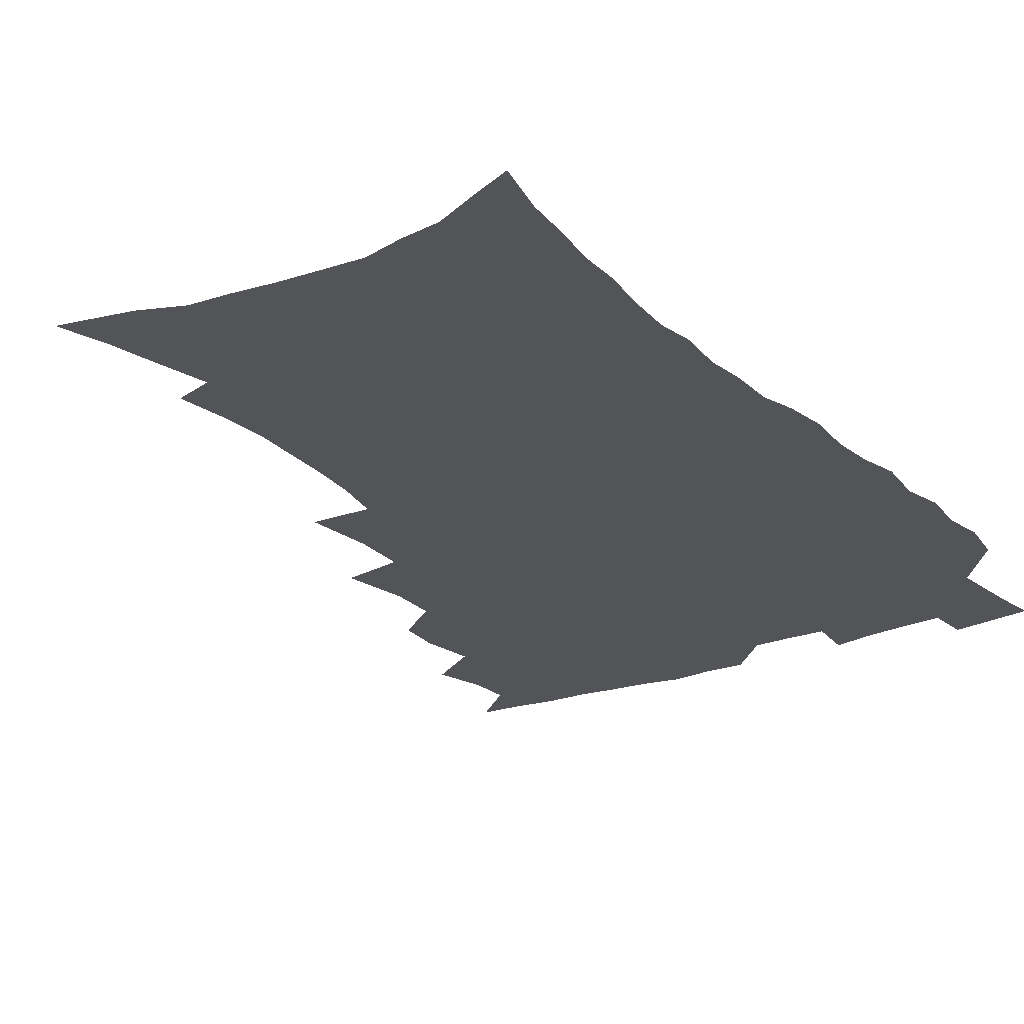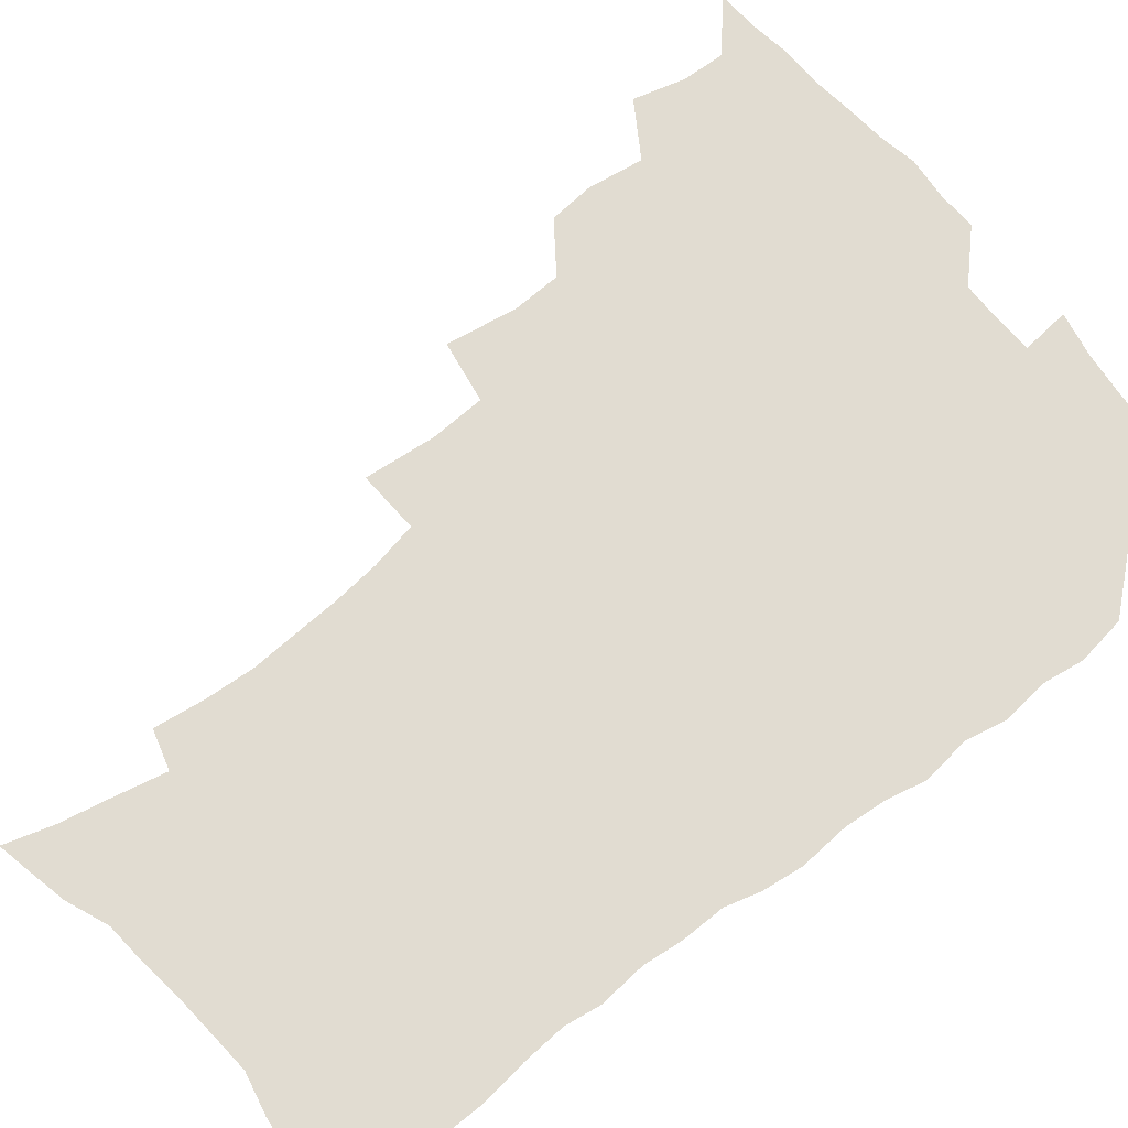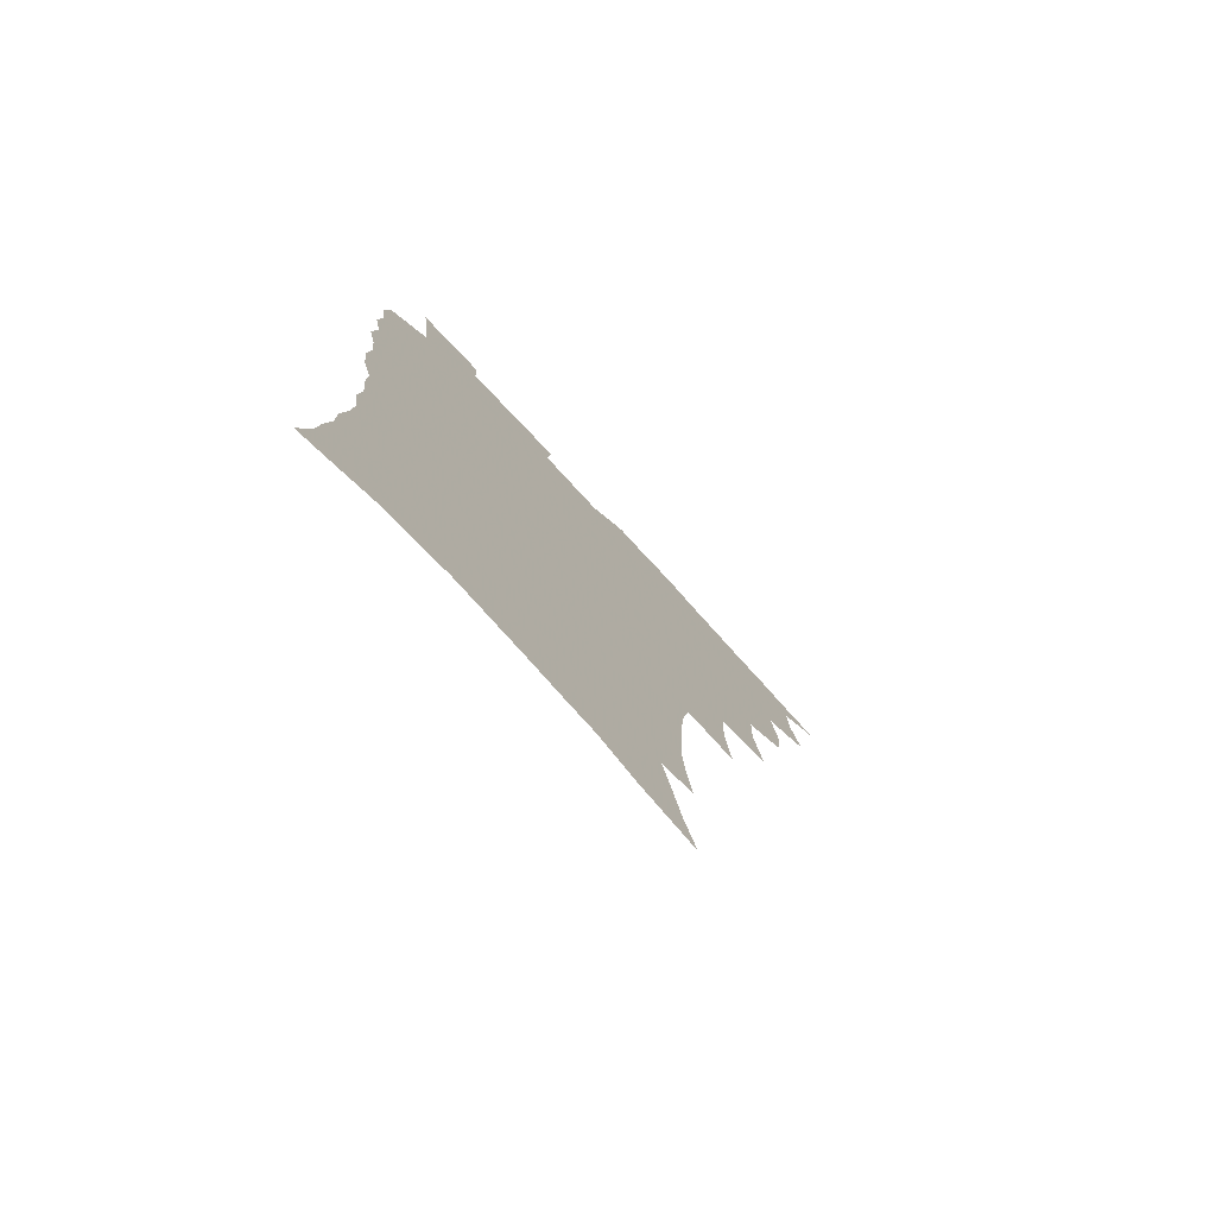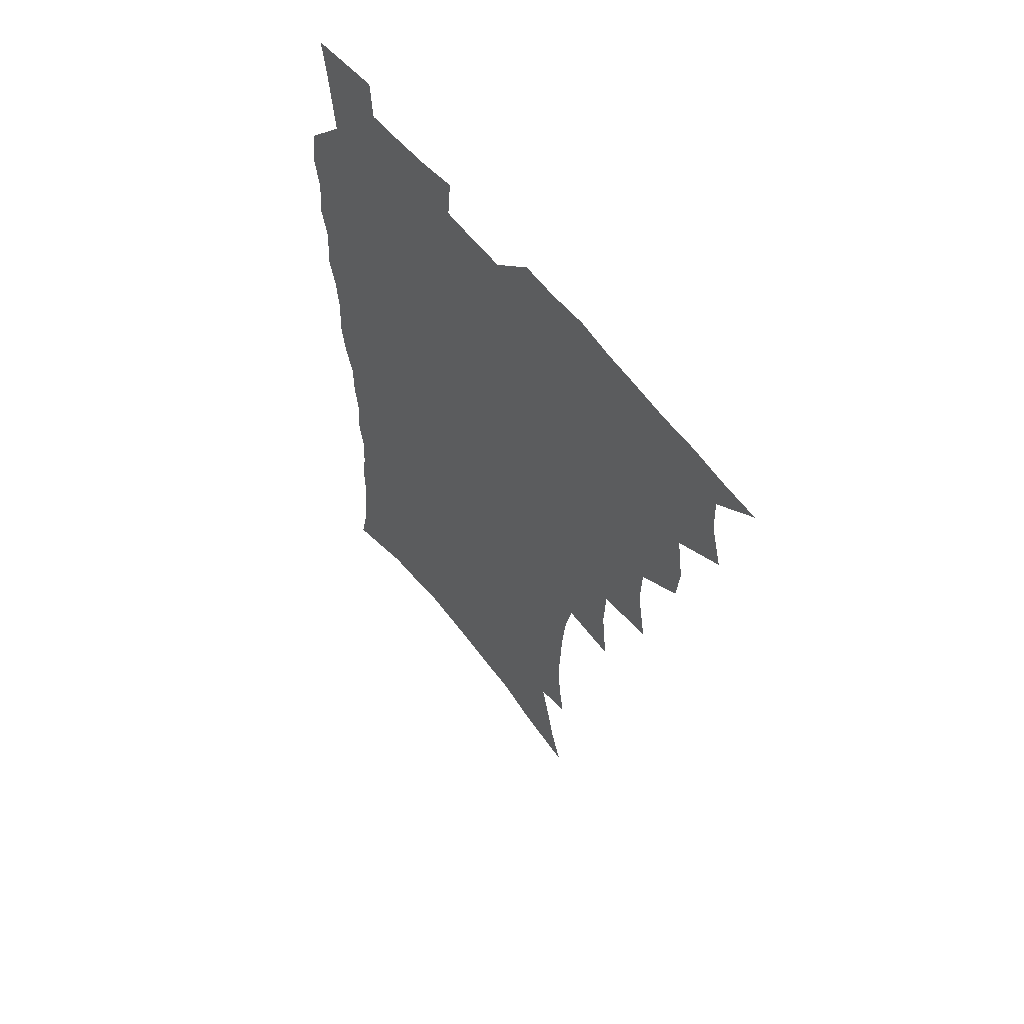
<metadata>
{"format":"obj","ext":"obj","renderer":"f3d","projection":"perspective","resolution":1024,"background":"white","views":[{"elev":-23.4,"azim":33.3,"up":"+Z"},{"elev":69.1,"azim":50.9,"up":"+Z"},{"elev":-77.6,"azim":132.6,"up":"+Y"},{"elev":60.5,"azim":-128.0,"up":"+Y"}]}
</metadata>
<code>
v 465.8 522.1 0
v 477.4 472.6 0
v 482.6 491.4 0
v 483.2 506.9 0
v 481.5 522.9 0
v 495.6 423 0
v 494.2 439.5 0
v 497.3 459.8 0
v 499.4 477.2 0
v 500 492.8 0
v 499 507.7 0
v 496.4 524.9 0
v 509.5 366.6 0
v 513.8 391.9 0
v 513.2 410 0
v 515.6 430.5 0
v 513.5 445.5 0
v 512.5 460.5 0
v 516.2 479.2 0
v 515.7 493.8 0
v 514.1 508.7 0
v 512.1 525 0
v 530.4 317.1 0
v 533 342.7 0
v 532.2 362.8 0
v 531.5 381.7 0
v 532.2 401.1 0
v 530.6 416.2 0
v 531.5 433.9 0
v 531.6 449.9 0
v 531.7 465.5 0
v 531.1 480.3 0
v 530.3 494.9 0
v 528.8 509.9 0
v 526.7 526.7 0
v 555.5 214.1 0
v 558.1 233 0
v 559.4 250.5 0
v 558.6 265.6 0
v 557.9 283.4 0
v 556.2 301.1 0
v 552.9 318 0
v 550.2 335.3 0
v 548.7 352.7 0
v 548.6 371.9 0
v 546.9 387.5 0
v 546.8 404.5 0
v 546.8 420.9 0
v 547.5 437.4 0
v 547.3 452.4 0
v 548.2 467.6 0
v 546.8 481.6 0
v 545.1 496.1 0
v 543.6 510.8 0
v 541.3 527.9 0
v 556.3 155.5 0
v 561.7 173.2 0
v 565.2 189.4 0
v 569.9 209.9 0
v 572.9 230.1 0
v 572.3 244.6 0
v 572.8 261.9 0
v 571.1 276.2 0
v 571.2 296.4 0
v 568.3 310.2 0
v 566.6 327.4 0
v 564 342.2 0
v 563.9 360.6 0
v 562.9 376.9 0
v 562.8 393.8 0
v 562.1 409.1 0
v 563.4 426 0
v 562.2 439.7 0
v 563.3 455.5 0
v 562.3 468.9 0
v 561.3 482.6 0
v 560.1 496.7 0
v 557.9 512.9 0
v 555.5 530.5 0
v 569 158 0
v 576.3 180 0
v 581.3 200.9 0
v 584.9 221.6 0
v 585.8 238.6 0
v 586 255.2 0
v 584.8 269.3 0
v 584.2 286.6 0
v 583.3 303.7 0
v 581.4 318.4 0
v 580.5 335.7 0
v 579.3 351.3 0
v 577.1 364.2 0
v 576.7 380.6 0
v 577 397.3 0
v 577.7 414.5 0
v 577.1 427.9 0
v 576.6 441.7 0
v 577 456.4 0
v 576 469.8 0
v 575.7 483.3 0
v 574.5 497.2 0
v 572.3 513.7 0
v 571.2 528.9 0
v 582.5 160.9 0
v 592.1 189.4 0
v 596.4 211.3 0
v 597.1 227.1 0
v 597.5 243.5 0
v 597.3 259.5 0
v 596.6 275.1 0
v 595.8 290.9 0
v 594.8 307.1 0
v 594.4 325.6 0
v 592.8 339.2 0
v 591.5 353.2 0
v 591.2 369.8 0
v 590.3 384.5 0
v 590.5 398.6 0
v 590.7 414.7 0
v 590.2 428.4 0
v 590.2 442.8 0
v 590.6 457.3 0
v 590.1 470.5 0
v 589.5 484 0
v 588.4 498.4 0
v 586.8 513.9 0
v 585.4 529.4 0
v 598.1 167.1 0
v 605.9 195.1 0
v 608.4 215 0
v 609.3 232.3 0
v 609 246.9 0
v 608.3 261 0
v 607.9 277.9 0
v 607.4 295 0
v 606.6 310.2 0
v 606.1 328.1 0
v 605.1 341.7 0
v 604.6 357.3 0
v 603.8 371.1 0
v 602.8 382.2 0
v 603.2 399.5 0
v 603.9 416.4 0
v 603.6 429.8 0
v 604.2 444.9 0
v 603.8 457.7 0
v 603.7 471 0
v 603.3 484.4 0
v 603.2 497.9 0
v 601.8 513.1 0
v 612.8 168.2 0
v 618.5 196.6 0
v 620.1 217.3 0
v 620.5 233.3 0
v 620.5 249.8 0
v 620 264.7 0
v 619.6 281.8 0
v 618.9 295.2 0
v 618.2 313.2 0
v 617.9 328.6 0
v 617.3 343.3 0
v 617 358.3 0
v 616.8 374.1 0
v 616.8 387.7 0
v 616.5 401.9 0
v 616.7 417.4 0
v 616.6 430.3 0
v 617 444.9 0
v 617.4 458.3 0
v 617.7 471.4 0
v 617.6 484.4 0
v 617 498.4 0
v 616.4 512.8 0
v 628.3 170.2 0
v 631 196.1 0
v 631.8 215.7 0
v 632 234.4 0
v 631.8 250.6 0
v 631.4 266.1 0
v 630.9 282.3 0
v 630.4 297.3 0
v 630.2 310.9 0
v 629.5 329.7 0
v 629.5 341.8 0
v 629.1 358.7 0
v 629.2 373.1 0
v 629.2 388.3 0
v 629.3 402 0
v 629.3 417 0
v 629.7 431 0
v 630 444.7 0
v 630.3 458.1 0
v 630.6 471.4 0
v 631 484.3 0
v 631.2 497.8 0
v 630.6 513.1 0
v 628.9 530.8 0
v 643.7 171.4 0
v 643.9 197.9 0
v 643.7 217.5 0
v 643.6 232.8 0
v 643.4 249.1 0
v 642.9 265.9 0
v 642.4 282.1 0
v 641.8 299.8 0
v 641.8 312.3 0
v 641.2 329.5 0
v 641.3 343.4 0
v 641.4 357.6 0
v 641.6 372.6 0
v 641.7 387.2 0
v 641.9 401.5 0
v 642.1 415.8 0
v 642.5 430.3 0
v 642.9 444 0
v 643.5 457.2 0
v 644 470.6 0
v 644.5 484 0
v 645 497.5 0
v 645.3 511.7 0
v 645.1 527.4 0
v 658.9 172.5 0
v 656.7 196.4 0
v 655.9 214.9 0
v 655.1 232.5 0
v 655.7 245.6 0
v 654.2 265.2 0
v 654.9 278 0
v 653.5 296.9 0
v 653.2 312.5 0
v 653.2 327.3 0
v 653.1 342.9 0
v 653.3 356.9 0
v 654.6 369.8 0
v 654.8 384.5 0
v 654.9 399.2 0
v 655.4 413 0
v 655.2 429.6 0
v 655.6 443.5 0
v 656.6 456.8 0
v 657.2 470.3 0
v 658.1 483.4 0
v 658.9 496.8 0
v 659.5 510.9 0
v 660 525.7 0
v 673.9 169.2 0
v 669.9 193.6 0
v 668.9 210.8 0
v 668.4 226.9 0
v 667.4 244.4 0
v 666.6 261.1 0
v 666.3 276.6 0
v 665.1 294.9 0
v 665.3 309.2 0
v 666.7 321.9 0
v 666.1 338.5 0
v 667.3 351.6 0
v 667 368.1 0
v 667.2 383.1 0
v 667.9 397.4 0
v 667.8 412.9 0
v 669.5 425.9 0
v 670.5 439.6 0
v 670.3 454.8 0
v 670.7 468.8 0
v 671.9 482.2 0
v 672.7 496.1 0
v 673.7 510.2 0
v 674.7 524.5 0
v 675.7 541 0
v 688 167.5 0
v 683.3 190.2 0
v 682.1 206.5 0
v 680.6 224.1 0
v 680.4 239.2 0
v 678.7 257.5 0
v 678 274 0
v 677.9 289.4 0
v 679 302.8 0
v 678.3 320.2 0
v 679.3 334 0
v 679.3 349.6 0
v 680.2 363.9 0
v 680.7 378.9 0
v 682.2 392.7 0
v 682.7 407.7 0
v 684.3 421.4 0
v 683.7 437.8 0
v 685.3 451.3 0
v 685.2 466.4 0
v 685.3 481.4 0
v 686.4 494.9 0
v 687.9 508.7 0
v 689.4 523.2 0
v 690.6 538.7 0
v 703.7 160.8 0
v 698.2 183.6 0
v 695.8 201.3 0
v 695.3 216.6 0
v 693.3 234.2 0
v 692.7 250.1 0
v 691.9 266.4 0
v 691.9 281.7 0
v 691.7 297.7 0
v 691.4 313.7 0
v 693.6 326.8 0
v 694.7 341.4 0
v 693.8 358.4 0
v 697.4 370.6 0
v 697.4 386.6 0
v 696.6 403.3 0
v 699 416.9 0
v 698.8 433 0
v 700 447.6 0
v 700.2 462.8 0
v 699.7 478.5 0
v 701.3 492.4 0
v 702.7 507.1 0
v 704 521.8 0
v 706 536.2 0
v 718.9 154.7 0
v 714.5 175 0
v 713.4 190.6 0
v 711.3 207.2 0
v 711.3 221.4 0
v 709.3 238.5 0
v 708.5 254.5 0
v 710.5 267.2 0
v 709.2 284.6 0
v 710.8 298.8 0
v 710.8 314.9 0
v 714.4 327.5 0
v 716.3 342.3 0
v 715.1 360.1 0
v 716.4 375.4 0
v 719.7 389.5 0
v 717.7 407.8 0
v 720.9 421.8 0
v 719.2 439.4 0
v 721.4 453.8 0
v 718.9 471.5 0
f 4 5 1
f 8 9 2
f 2 9 3
f 9 10 3
f 3 10 4
f 10 11 4
f 4 11 5
f 11 12 5
f 15 16 6
f 6 16 7
f 16 17 7
f 7 17 8
f 17 18 8
f 8 18 9
f 18 19 9
f 9 19 10
f 19 20 10
f 10 20 11
f 20 21 11
f 11 21 12
f 21 22 12
f 25 26 13
f 13 26 14
f 26 27 14
f 14 27 15
f 27 28 15
f 15 28 16
f 28 29 16
f 16 29 17
f 29 30 17
f 17 30 18
f 30 31 18
f 18 31 19
f 31 32 19
f 19 32 20
f 32 33 20
f 20 33 21
f 33 34 21
f 21 34 22
f 34 35 22
f 42 43 23
f 23 43 24
f 43 44 24
f 24 44 25
f 44 45 25
f 25 45 26
f 45 46 26
f 26 46 27
f 46 47 27
f 27 47 28
f 47 48 28
f 28 48 29
f 48 49 29
f 29 49 30
f 49 50 30
f 30 50 31
f 50 51 31
f 31 51 32
f 51 52 32
f 32 52 33
f 52 53 33
f 33 53 34
f 53 54 34
f 34 54 35
f 54 55 35
f 59 60 36
f 36 60 37
f 60 61 37
f 37 61 38
f 61 62 38
f 38 62 39
f 62 63 39
f 39 63 40
f 63 64 40
f 40 64 41
f 64 65 41
f 41 65 42
f 65 66 42
f 42 66 43
f 66 67 43
f 43 67 44
f 67 68 44
f 44 68 45
f 68 69 45
f 45 69 46
f 69 70 46
f 46 70 47
f 70 71 47
f 47 71 48
f 71 72 48
f 48 72 49
f 72 73 49
f 49 73 50
f 73 74 50
f 50 74 51
f 74 75 51
f 51 75 52
f 75 76 52
f 52 76 53
f 76 77 53
f 53 77 54
f 77 78 54
f 54 78 55
f 78 79 55
f 56 80 57
f 80 81 57
f 57 81 58
f 81 82 58
f 58 82 59
f 82 83 59
f 59 83 60
f 83 84 60
f 60 84 61
f 84 85 61
f 61 85 62
f 85 86 62
f 62 86 63
f 86 87 63
f 63 87 64
f 87 88 64
f 64 88 65
f 88 89 65
f 65 89 66
f 89 90 66
f 66 90 67
f 90 91 67
f 67 91 68
f 91 92 68
f 68 92 69
f 92 93 69
f 69 93 70
f 93 94 70
f 70 94 71
f 94 95 71
f 71 95 72
f 95 96 72
f 72 96 73
f 96 97 73
f 73 97 74
f 97 98 74
f 74 98 75
f 98 99 75
f 75 99 76
f 99 100 76
f 76 100 77
f 100 101 77
f 77 101 78
f 101 102 78
f 78 102 79
f 102 103 79
f 80 104 81
f 104 105 81
f 81 105 82
f 105 106 82
f 82 106 83
f 106 107 83
f 83 107 84
f 107 108 84
f 84 108 85
f 108 109 85
f 85 109 86
f 109 110 86
f 86 110 87
f 110 111 87
f 87 111 88
f 111 112 88
f 88 112 89
f 112 113 89
f 89 113 90
f 113 114 90
f 90 114 91
f 114 115 91
f 91 115 92
f 115 116 92
f 92 116 93
f 116 117 93
f 93 117 94
f 117 118 94
f 94 118 95
f 118 119 95
f 95 119 96
f 119 120 96
f 96 120 97
f 120 121 97
f 97 121 98
f 121 122 98
f 98 122 99
f 122 123 99
f 99 123 100
f 123 124 100
f 100 124 101
f 124 125 101
f 101 125 102
f 125 126 102
f 102 126 103
f 126 127 103
f 104 128 105
f 128 129 105
f 105 129 106
f 129 130 106
f 106 130 107
f 130 131 107
f 107 131 108
f 131 132 108
f 108 132 109
f 132 133 109
f 109 133 110
f 133 134 110
f 110 134 111
f 134 135 111
f 111 135 112
f 135 136 112
f 112 136 113
f 136 137 113
f 113 137 114
f 137 138 114
f 114 138 115
f 138 139 115
f 115 139 116
f 139 140 116
f 116 140 117
f 140 141 117
f 117 141 118
f 141 142 118
f 118 142 119
f 142 143 119
f 119 143 120
f 143 144 120
f 120 144 121
f 144 145 121
f 121 145 122
f 145 146 122
f 122 146 123
f 146 147 123
f 123 147 124
f 147 148 124
f 124 148 125
f 148 149 125
f 125 149 126
f 149 150 126
f 126 150 127
f 128 151 129
f 151 152 129
f 129 152 130
f 152 153 130
f 130 153 131
f 153 154 131
f 131 154 132
f 154 155 132
f 132 155 133
f 155 156 133
f 133 156 134
f 156 157 134
f 134 157 135
f 157 158 135
f 135 158 136
f 158 159 136
f 136 159 137
f 159 160 137
f 137 160 138
f 160 161 138
f 138 161 139
f 161 162 139
f 139 162 140
f 162 163 140
f 140 163 141
f 163 164 141
f 141 164 142
f 164 165 142
f 142 165 143
f 165 166 143
f 143 166 144
f 166 167 144
f 144 167 145
f 167 168 145
f 145 168 146
f 168 169 146
f 146 169 147
f 169 170 147
f 147 170 148
f 170 171 148
f 148 171 149
f 171 172 149
f 149 172 150
f 172 173 150
f 151 174 152
f 174 175 152
f 152 175 153
f 175 176 153
f 153 176 154
f 176 177 154
f 154 177 155
f 177 178 155
f 155 178 156
f 178 179 156
f 156 179 157
f 179 180 157
f 157 180 158
f 180 181 158
f 158 181 159
f 181 182 159
f 159 182 160
f 182 183 160
f 160 183 161
f 183 184 161
f 161 184 162
f 184 185 162
f 162 185 163
f 185 186 163
f 163 186 164
f 186 187 164
f 164 187 165
f 187 188 165
f 165 188 166
f 188 189 166
f 166 189 167
f 189 190 167
f 167 190 168
f 190 191 168
f 168 191 169
f 191 192 169
f 169 192 170
f 192 193 170
f 170 193 171
f 193 194 171
f 171 194 172
f 194 195 172
f 172 195 173
f 195 196 173
f 174 198 175
f 198 199 175
f 175 199 176
f 199 200 176
f 176 200 177
f 200 201 177
f 177 201 178
f 201 202 178
f 178 202 179
f 202 203 179
f 179 203 180
f 203 204 180
f 180 204 181
f 204 205 181
f 181 205 182
f 205 206 182
f 182 206 183
f 206 207 183
f 183 207 184
f 207 208 184
f 184 208 185
f 208 209 185
f 185 209 186
f 209 210 186
f 186 210 187
f 210 211 187
f 187 211 188
f 211 212 188
f 188 212 189
f 212 213 189
f 189 213 190
f 213 214 190
f 190 214 191
f 214 215 191
f 191 215 192
f 215 216 192
f 192 216 193
f 216 217 193
f 193 217 194
f 217 218 194
f 194 218 195
f 218 219 195
f 195 219 196
f 219 220 196
f 196 220 197
f 220 221 197
f 198 222 199
f 222 223 199
f 199 223 200
f 223 224 200
f 200 224 201
f 224 225 201
f 201 225 202
f 225 226 202
f 202 226 203
f 226 227 203
f 203 227 204
f 227 228 204
f 204 228 205
f 228 229 205
f 205 229 206
f 229 230 206
f 206 230 207
f 230 231 207
f 207 231 208
f 231 232 208
f 208 232 209
f 232 233 209
f 209 233 210
f 233 234 210
f 210 234 211
f 234 235 211
f 211 235 212
f 235 236 212
f 212 236 213
f 236 237 213
f 213 237 214
f 237 238 214
f 214 238 215
f 238 239 215
f 215 239 216
f 239 240 216
f 216 240 217
f 240 241 217
f 217 241 218
f 241 242 218
f 218 242 219
f 242 243 219
f 219 243 220
f 243 244 220
f 220 244 221
f 244 245 221
f 222 246 223
f 246 247 223
f 223 247 224
f 247 248 224
f 224 248 225
f 248 249 225
f 225 249 226
f 249 250 226
f 226 250 227
f 250 251 227
f 227 251 228
f 251 252 228
f 228 252 229
f 252 253 229
f 229 253 230
f 253 254 230
f 230 254 231
f 254 255 231
f 231 255 232
f 255 256 232
f 232 256 233
f 256 257 233
f 233 257 234
f 257 258 234
f 234 258 235
f 258 259 235
f 235 259 236
f 259 260 236
f 236 260 237
f 260 261 237
f 237 261 238
f 261 262 238
f 238 262 239
f 262 263 239
f 239 263 240
f 263 264 240
f 240 264 241
f 264 265 241
f 241 265 242
f 265 266 242
f 242 266 243
f 266 267 243
f 243 267 244
f 267 268 244
f 244 268 245
f 268 269 245
f 246 271 247
f 271 272 247
f 247 272 248
f 272 273 248
f 248 273 249
f 273 274 249
f 249 274 250
f 274 275 250
f 250 275 251
f 275 276 251
f 251 276 252
f 276 277 252
f 252 277 253
f 277 278 253
f 253 278 254
f 278 279 254
f 254 279 255
f 279 280 255
f 255 280 256
f 280 281 256
f 256 281 257
f 281 282 257
f 257 282 258
f 282 283 258
f 258 283 259
f 283 284 259
f 259 284 260
f 284 285 260
f 260 285 261
f 285 286 261
f 261 286 262
f 286 287 262
f 262 287 263
f 287 288 263
f 263 288 264
f 288 289 264
f 264 289 265
f 289 290 265
f 265 290 266
f 290 291 266
f 266 291 267
f 291 292 267
f 267 292 268
f 292 293 268
f 268 293 269
f 293 294 269
f 269 294 270
f 294 295 270
f 271 296 272
f 296 297 272
f 272 297 273
f 297 298 273
f 273 298 274
f 298 299 274
f 274 299 275
f 299 300 275
f 275 300 276
f 300 301 276
f 276 301 277
f 301 302 277
f 277 302 278
f 302 303 278
f 278 303 279
f 303 304 279
f 279 304 280
f 304 305 280
f 280 305 281
f 305 306 281
f 281 306 282
f 306 307 282
f 282 307 283
f 307 308 283
f 283 308 284
f 308 309 284
f 284 309 285
f 309 310 285
f 285 310 286
f 310 311 286
f 286 311 287
f 311 312 287
f 287 312 288
f 312 313 288
f 288 313 289
f 313 314 289
f 289 314 290
f 314 315 290
f 290 315 291
f 315 316 291
f 291 316 292
f 316 317 292
f 292 317 293
f 317 318 293
f 293 318 294
f 318 319 294
f 294 319 295
f 319 320 295
f 296 321 297
f 321 322 297
f 297 322 298
f 322 323 298
f 298 323 299
f 323 324 299
f 299 324 300
f 324 325 300
f 300 325 301
f 325 326 301
f 301 326 302
f 326 327 302
f 302 327 303
f 327 328 303
f 303 328 304
f 328 329 304
f 304 329 305
f 329 330 305
f 305 330 306
f 330 331 306
f 306 331 307
f 331 332 307
f 307 332 308
f 332 333 308
f 308 333 309
f 333 334 309
f 309 334 310
f 334 335 310
f 310 335 311
f 335 336 311
f 311 336 312
f 336 337 312
f 312 337 313
f 337 338 313
f 313 338 314
f 338 339 314
f 314 339 315
f 339 340 315
f 315 340 316
f 340 341 316
f 316 341 317

</code>
